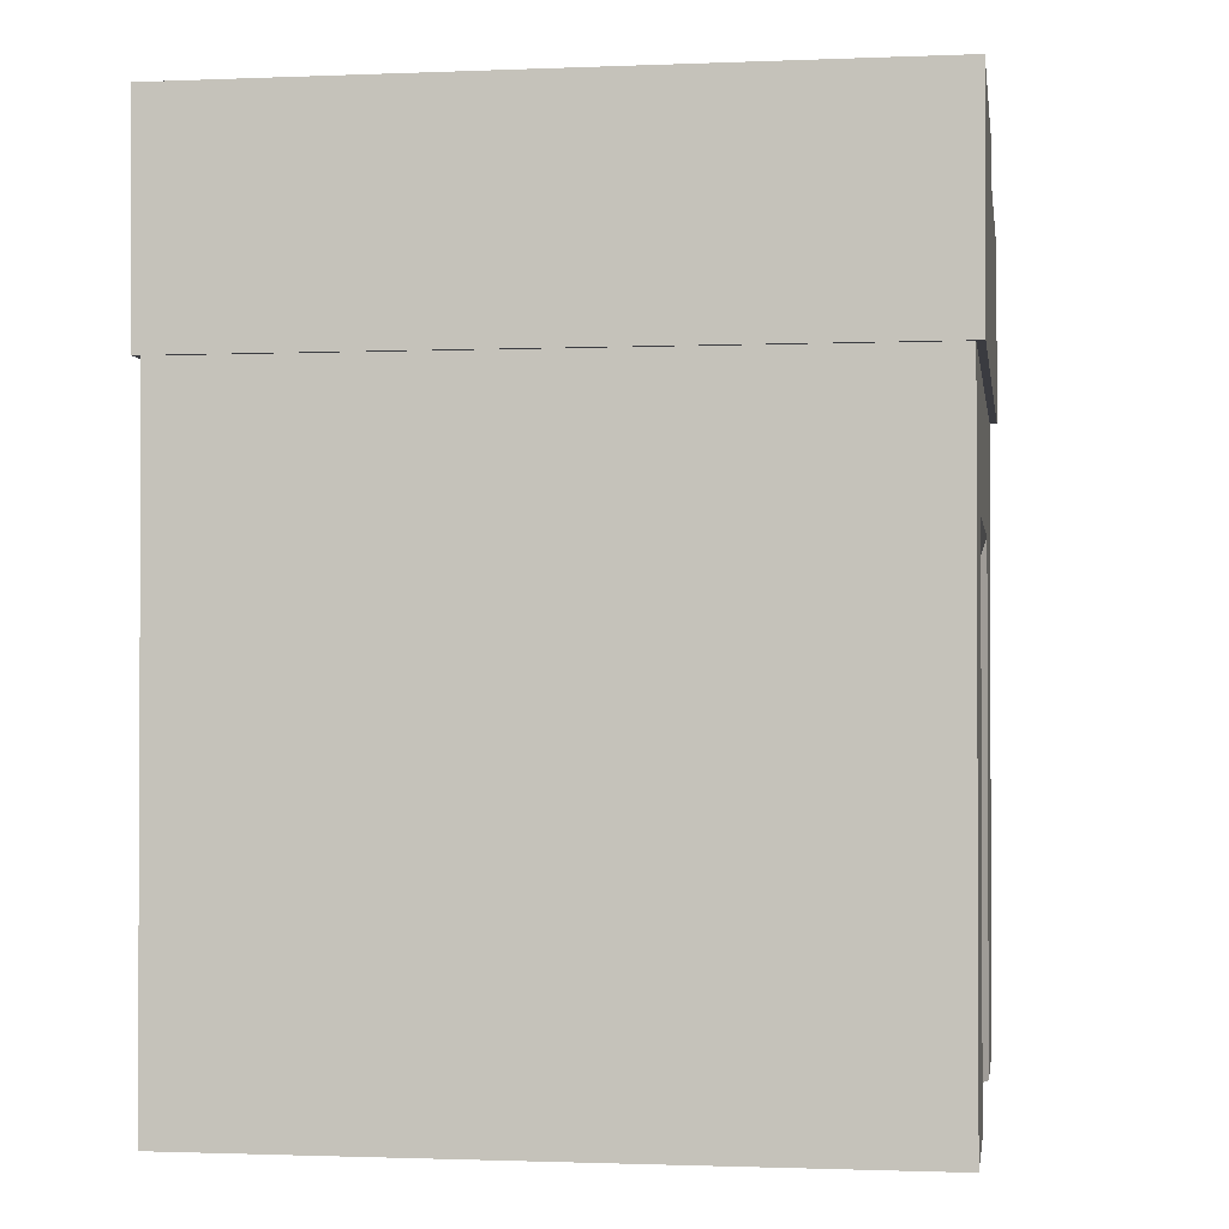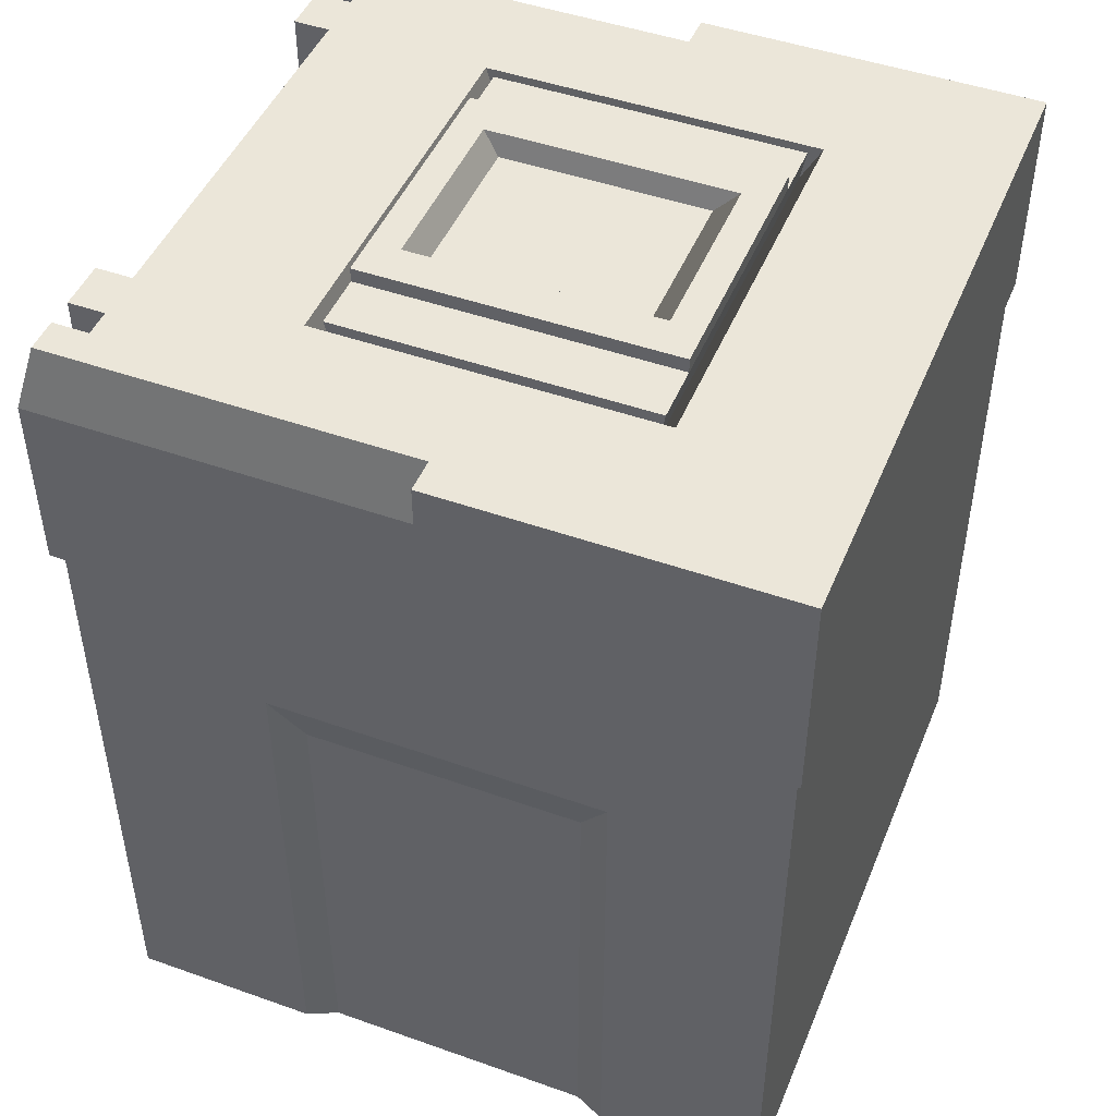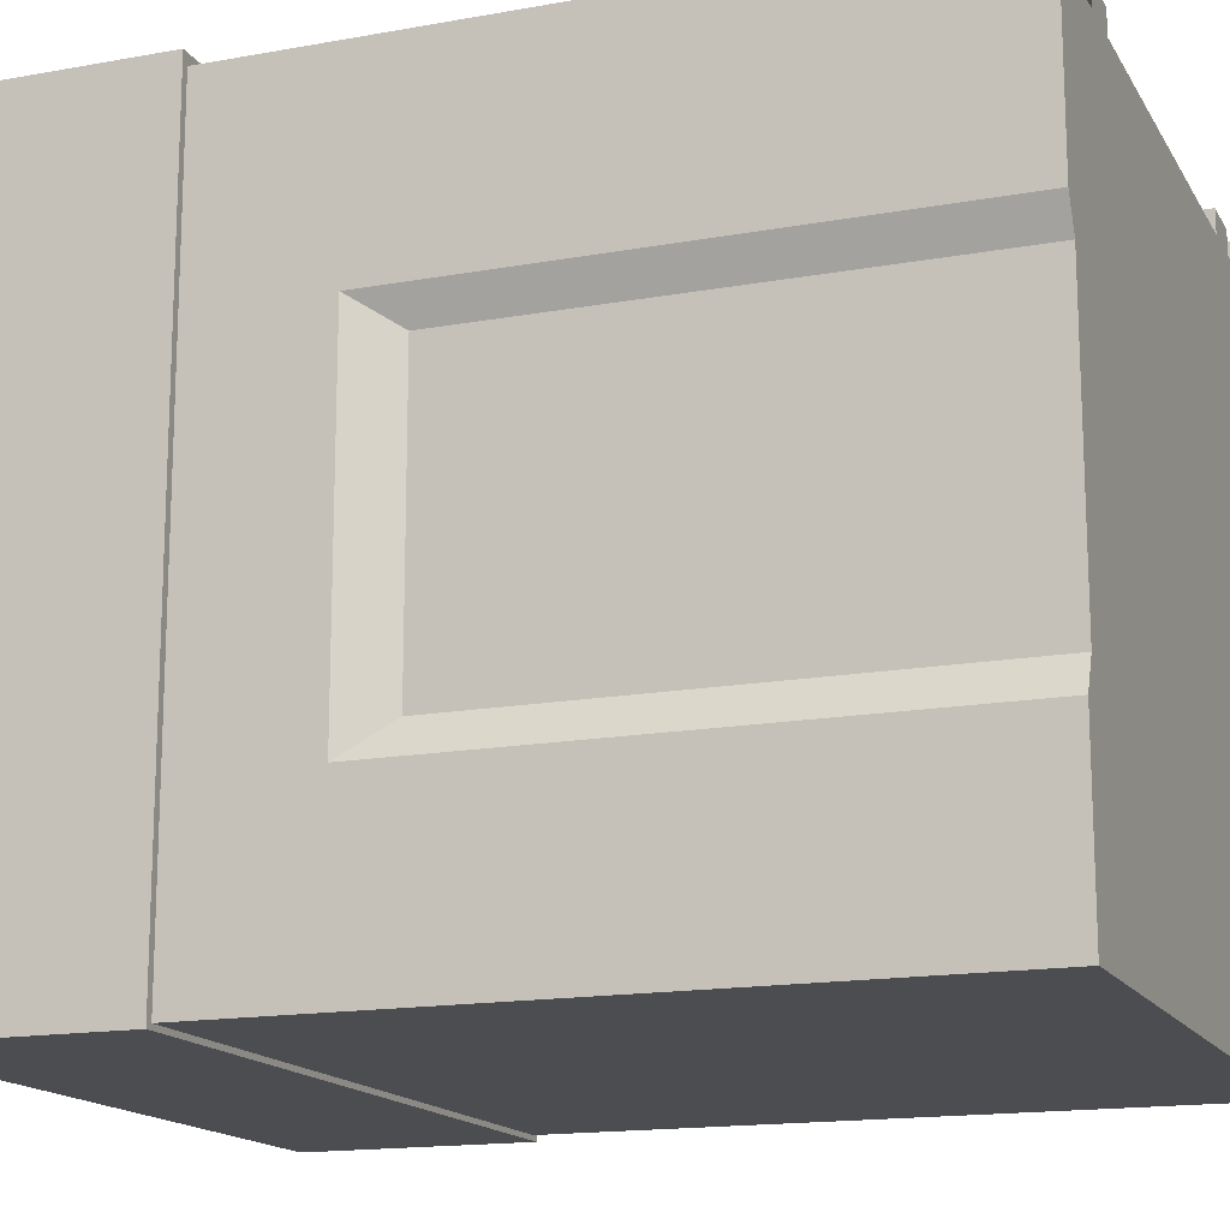
<metadata>
{"format":"obj","ext":"obj","renderer":"f3d","projection":"perspective","resolution":1024,"background":"white","views":[{"elev":-1.4,"azim":-171.5,"up":"+Y"},{"elev":46.9,"azim":111.9,"up":"+Y"},{"elev":-15.6,"azim":-69.1,"up":"+Z"}]}
</metadata>
<code>
g pCube1
v -0.115 0.1967 0.0009594
v -0.1278 0.1818 0.0009594
v -0.1278 0.1967 0.0009594
v 0.1278 0.1818 0.0009594
v 0.115 0.1967 0.0009594
v 0.1278 0.1967 0.0009594
v 0.1 0.114 0.125
v 0.1 -0.125 0.125
v 0.09 -0.125 0.125
v 0.09 0.114 0.125
v -0.125 0.114 -0.125
v -0.125 -0.125 -0.125
v 0.125 -0.125 -0.125
v 0.125 0.114 -0.125
v 0.125 0.114 -0.125
v 0.125 0.114 0.1335
v 0.1 0.114 0.1335
v 0.1 0.114 0.125
v 0.09 0.114 0.125
v -0.125 0.114 -0.125
v -0.09 0.114 0.125
v -0.09 0.114 0.1335
v 0.09 0.114 0.1335
v -0.1 0.114 0.125
v -0.125 0.114 0.1335
v -0.1 0.114 0.1335
v -0.1 0.114 0.125
v -0.09 0.114 0.1335
v -0.09 -0.125 0.125
v -0.1 -0.125 0.125
v -0.1 0.114 0.1335
v -0.1 -0.125 0.1335
v -0.125 -0.125 0.1335
v -0.125 0.114 0.1335
v 0.125 0.114 0.1335
v 0.125 -0.125 0.1335
v 0.1 -0.125 0.1335
v 0.1 0.114 0.1335
v 0.1198 -0.125 0.05103
v 0.1198 0.04954 0.05103
v 0.1198 0.04954 -0.05103
v 0.1198 -0.125 -0.05103
v -0.1198 0.04954 -0.05103
v -0.1198 0.04954 0.05103
v -0.1198 -0.125 0.05103
v -0.1198 -0.125 -0.05103
v -0.072 0.01837 0.1335
v -0.072 -0.125 0.1335
v -0.09 -0.125 0.1335
v -0.09 0.114 0.1335
v 0.072 0.01837 0.1335
v 0.09 0.114 0.1335
v 0.072 -0.125 0.1335
v 0.09 -0.125 0.1335
v -0.1 0.114 0.1335
v -0.1 0.114 0.125
v -0.1 -0.125 0.125
v -0.1 -0.125 0.1335
v 0.072 0.01837 0.1335
v 0.072 -0.125 0.1335
v 0.072 -0.125 0.125
v 0.072 0.01837 0.125
v 0.09 0.114 0.1335
v 0.09 0.114 0.125
v 0.09 -0.125 0.125
v 0.09 -0.125 0.1335
v -0.072 0.01837 0.125
v -0.072 -0.125 0.125
v -0.072 -0.125 0.1335
v -0.072 0.01837 0.1335
v 0.1 0.114 0.1335
v 0.1 -0.125 0.1335
v 0.1 -0.125 0.125
v 0.1 0.114 0.125
v 0.125 0.114 0.1335
v 0.125 -0.125 0.0625
v 0.125 -0.125 0.1335
v 0.125 0.06716 0.0625
v 0.125 0.06716 -0.0625
v 0.125 0.114 -0.125
v 0.125 -0.125 -0.0625
v 0.125 -0.125 -0.125
v -0.125 0.114 0.1335
v -0.125 -0.125 0.1335
v -0.125 -0.125 0.0625
v -0.125 0.06716 0.0625
v -0.125 0.06716 -0.0625
v -0.125 0.114 -0.125
v -0.125 -0.125 -0.125
v -0.125 -0.125 -0.0625
v 0.125 0.06716 -0.0625
v 0.125 -0.125 -0.0625
v 0.1198 -0.125 -0.05103
v 0.1198 0.04954 -0.05103
v 0.1198 0.04954 -0.05103
v 0.1198 0.04954 0.05103
v 0.125 0.06716 0.0625
v 0.125 0.06716 -0.0625
v 0.1198 0.04954 0.05103
v 0.1198 -0.125 0.05103
v 0.125 -0.125 0.0625
v 0.125 0.06716 0.0625
v -0.1198 0.04954 -0.05103
v -0.1198 -0.125 -0.05103
v -0.125 -0.125 -0.0625
v -0.125 0.06716 -0.0625
v -0.125 0.06716 0.0625
v -0.125 -0.125 0.0625
v -0.1198 -0.125 0.05103
v -0.1198 0.04954 0.05103
v -0.1198 0.04954 -0.05103
v -0.125 0.06716 -0.0625
v -0.125 0.06716 0.0625
v -0.1198 0.04954 0.05103
v -0.09 -0.125 0.125
v -0.09 -0.125 0.1335
v -0.072 -0.125 0.1335
v -0.072 -0.125 0.125
v -0.1198 -0.125 -0.05103
v -0.1198 -0.125 0.05103
v -0.125 -0.125 0.0625
v -0.1 -0.125 0.125
v -0.1 -0.125 0.1335
v -0.125 -0.125 0.1335
v 0.1198 -0.125 -0.05103
v -0.125 -0.125 -0.0625
v 0.072 -0.125 0.125
v 0.125 -0.125 -0.0625
v -0.125 -0.125 -0.125
v 0.125 -0.125 -0.125
v 0.1198 -0.125 0.05103
v 0.09 -0.125 0.125
v 0.125 -0.125 0.0625
v 0.09 -0.125 0.1335
v 0.072 -0.125 0.1335
v 0.1 -0.125 0.125
v 0.125 -0.125 0.1335
v 0.1 -0.125 0.1335
v -0.072 -0.125 0.125
v -0.072 0.01837 0.125
v -0.02664 0.01837 0.125
v -0.02664 -0.05274 0.125
v 0.02664 -0.05274 0.125
v 0.072 -0.125 0.125
v 0.072 0.01837 0.125
v 0.02664 0.01837 0.125
v 0.0216 -0.03468 0.125
v -0.0216 -0.03468 0.125
v -0.0216 0.004034 0.125
v 0.0216 0.004034 0.125
v 0.072 0.01837 0.1335
v 0.072 0.01837 0.125
v 0.02664 0.01837 0.125
v -0.072 0.01837 0.1335
v -0.02664 0.01837 0.125
v -0.072 0.01837 0.125
v -0.0216 -0.03468 0.125
v -0.02268 -0.0364 0.1268
v -0.02268 0.005584 0.1268
v -0.0216 0.004034 0.125
v -0.02664 0.01837 0.125
v -0.02538 0.01669 0.1268
v -0.02538 -0.05106 0.1268
v -0.02664 -0.05274 0.125
v 0.0216 0.004034 0.125
v 0.02268 0.005584 0.1268
v 0.02268 -0.0364 0.1268
v 0.0216 -0.03468 0.125
v 0.02664 -0.05274 0.125
v 0.02538 -0.05106 0.1268
v 0.02538 0.01669 0.1268
v 0.02664 0.01837 0.125
v 0.02538 0.01669 0.1268
v -0.02538 0.01669 0.1268
v -0.02664 0.01837 0.125
v 0.02664 0.01837 0.125
v 0.02268 -0.0364 0.1268
v -0.02268 -0.0364 0.1268
v -0.0216 -0.03468 0.125
v 0.0216 -0.03468 0.125
v 0.02538 -0.05106 0.1268
v 0.02664 -0.05274 0.125
v -0.02664 -0.05274 0.125
v -0.02538 -0.05106 0.1268
v 0.02268 0.005584 0.1268
v 0.0216 0.004034 0.125
v -0.0216 0.004034 0.125
v -0.02268 0.005584 0.1268
v 0.1278 0.1967 -0.1268
v 0 0.114 -0.1268
v 0.1278 0.114 -0.1268
v 0 0.1967 -0.1268
v -0.1278 0.114 -0.1268
v -0.1278 0.1967 -0.1268
v -0.1278 0.114 -0.1268
v -0.1278 0.114 0.1374
v -0.1022 0.114 0.1374
v -0.1022 0.114 0.1238
v -0.09199 0.114 0.1238
v 0 0.114 -0.1268
v 0 0.114 0.1238
v -0.09199 0.114 0.1374
v 0 0.114 0.1374
v 0.1278 0.114 -0.1268
v 0.09199 0.114 0.1238
v 0.09199 0.114 0.1374
v 0.1022 0.114 0.1238
v 0.1022 0.114 0.1374
v 0.1278 0.114 0.1374
v 0.1278 0.114 0.1374
v 0.1278 0.1818 0.1374
v 0.1278 0.1818 0.0009594
v 0.1278 0.114 -0.1268
v 0.1278 0.1967 -0.1268
v 0.1278 0.1967 0.0009594
v -0.1278 0.1967 -0.1268
v -0.1278 0.1967 0.0009594
v -0.1278 0.1818 0.0009594
v -0.1278 0.114 -0.1268
v -0.1278 0.114 0.1374
v -0.1278 0.1818 0.1374
v -0.1278 0.114 0.1374
v -0.1278 0.1818 0.1374
v -0.115 0.1967 0.1374
v -0.1022 0.1967 0.1374
v -0.1022 0.114 0.1374
v 0.1278 0.114 0.1374
v 0.1022 0.114 0.1374
v 0.1022 0.1967 0.1374
v 0.115 0.1967 0.1374
v 0.1278 0.1818 0.1374
v 0.115 0.1967 0.1374
v 0.1022 0.1967 0.1374
v 0.1022 0.1967 0.1238
v 0.115 0.1967 0.0009594
v 0.07359 0.1967 0.06236
v 0.115 0.1967 0.0009594
v 0.07359 0.1967 -0.06293
v 0.1278 0.1967 -0.1268
v 0.1278 0.1967 0.0009594
v 0.1022 0.1967 0.1238
v 0.07359 0.1967 0.1238
v 0.09199 0.1967 0.1238
v 0 0.1967 0.06236
v 0.07359 0.1967 0.1374
v 0.09199 0.1967 0.1374
v 0 0.1967 0.1238
v -0.07359 0.1967 0.1238
v -0.07359 0.1967 0.06236
v -0.09199 0.1967 0.1238
v -0.1022 0.1967 0.1238
v -0.09199 0.1967 0.1374
v -0.07359 0.1967 0.1374
v -0.115 0.1967 0.0009594
v -0.1022 0.1967 0.1238
v -0.07359 0.1967 -0.06293
v -0.115 0.1967 0.1374
v -0.1022 0.1967 0.1374
v -0.1278 0.1967 -0.1268
v -0.1278 0.1967 0.0009594
v -0.1278 0.1967 -0.1268
v 0 0.1967 -0.06293
v 0 0.1967 -0.1268
v 0.07359 0.1967 -0.06293
v 0.1278 0.1967 -0.1268
v -0.07359 0.147 0.1374
v -0.09199 0.1967 0.1374
v -0.07359 0.1967 0.1374
v -0.09199 0.114 0.1374
v 0 0.114 0.1374
v 0 0.147 0.1374
v 0.09199 0.114 0.1374
v 0.07359 0.147 0.1374
v 0.07359 0.1967 0.1374
v 0.09199 0.1967 0.1374
v 0.07359 0.147 0.1238
v 0.07359 0.1967 0.1238
v 0.07359 0.1967 0.1374
v 0.07359 0.147 0.1374
v -0.07359 0.147 0.1374
v -0.07359 0.1967 0.1374
v -0.07359 0.1967 0.1238
v -0.07359 0.147 0.1238
v 0 0.1967 0.1238
v 0.07359 0.1967 0.1238
v 0.07359 0.147 0.1238
v 0 0.147 0.1238
v -0.07359 0.147 0.1238
v -0.07359 0.1967 0.1238
v 0.07359 0.147 0.1374
v 0 0.147 0.1238
v 0.07359 0.147 0.1238
v 0 0.147 0.1374
v -0.07359 0.147 0.1238
v -0.07359 0.147 0.1374
v -0.09199 0.1967 0.1238
v -0.09199 0.114 0.1238
v -0.1022 0.114 0.1238
v -0.1022 0.1967 0.1238
v 0.1022 0.1967 0.1238
v 0.1022 0.114 0.1238
v 0.09199 0.114 0.1238
v 0.09199 0.1967 0.1238
v 0.1022 0.1967 0.1238
v 0.1022 0.1967 0.1374
v 0.1022 0.114 0.1374
v 0.1022 0.114 0.1238
v 0.09199 0.114 0.1238
v 0.09199 0.114 0.1374
v 0.09199 0.1967 0.1374
v 0.09199 0.1967 0.1238
v -0.1022 0.114 0.1238
v -0.1022 0.114 0.1374
v -0.1022 0.1967 0.1374
v -0.1022 0.1967 0.1238
v -0.09199 0.1967 0.1238
v -0.09199 0.1967 0.1374
v -0.09199 0.114 0.1374
v -0.09199 0.114 0.1238
v -0.04877 0.1967 -0.05825
v -0.04877 0.1967 0.05769
v -0.06968 0.1967 0.05769
v -0.06968 0.1967 -0.05825
v 0.06968 0.1967 0.05769
v 0.04877 0.1967 0.05769
v 0.04877 0.1967 -0.05825
v 0.06968 0.1967 -0.05825
v -0.06884 0.1862 -0.0564
v -0.06884 0.1862 0.05583
v -0.07359 0.1967 0.06236
v -0.07359 0.1967 -0.06293
v 0.06884 0.1862 -0.0564
v 0 0.1967 -0.06293
v 0.07359 0.1967 -0.06293
v 0 0.1862 -0.0564
v -0.07359 0.1967 -0.06293
v -0.06884 0.1862 -0.0564
v 0.06884 0.1862 0.05583
v 0.06884 0.1862 -0.0564
v 0.07359 0.1967 -0.06293
v 0.07359 0.1967 0.06236
v 0 0.1862 0.05583
v 0.06884 0.1862 0.05583
v 0.07359 0.1967 0.06236
v 0 0.1967 0.06236
v -0.06884 0.1862 0.05583
v -0.07359 0.1967 0.06236
v -0.06968 0.1967 -0.05825
v -0.06968 0.1967 0.05769
v -0.06884 0.1862 0.05583
v -0.06884 0.1862 -0.0564
v 0.04877 0.1967 -0.05825
v 0.06884 0.1862 -0.0564
v 0.06968 0.1967 -0.05825
v 0 0.1862 -0.0564
v 0 0.1967 -0.05825
v -0.06884 0.1862 -0.0564
v -0.04877 0.1967 -0.05825
v -0.06968 0.1967 -0.05825
v 0.06968 0.1967 0.05769
v 0.06968 0.1967 -0.05825
v 0.06884 0.1862 -0.0564
v 0.06884 0.1862 0.05583
v -0.04877 0.1967 0.05769
v -0.06884 0.1862 0.05583
v -0.06968 0.1967 0.05769
v 0 0.1862 0.05583
v 0 0.1967 0.05769
v 0.06884 0.1862 0.05583
v 0.04877 0.1967 0.05769
v 0.06968 0.1967 0.05769
v 0 0.1967 -0.03872
v 0.02847 0.1967 -0.03872
v 0.02847 0.1967 0.03861
v 0 0.1967 0.03861
v -0.02847 0.1967 0.03861
v -0.02847 0.1967 -0.03872
v 0.04877 0.2021 0.05769
v 0.04877 0.1967 0.05769
v 0 0.1967 0.05769
v 0 0.2021 0.05769
v -0.04877 0.2021 -0.05825
v -0.04877 0.2021 0.05769
v -0.04877 0.1967 0.05769
v -0.04877 0.1967 -0.05825
v 0.04877 0.2021 -0.05825
v 0 0.1967 -0.05825
v 0.04877 0.1967 -0.05825
v 0 0.2021 -0.05825
v -0.04877 0.1967 -0.05825
v -0.04877 0.2021 -0.05825
v 0.04877 0.2021 -0.05825
v 0.04877 0.1967 -0.05825
v 0.04877 0.1967 0.05769
v 0.04877 0.2021 0.05769
v 0.03414 0.2021 0.04632
v 0 0.1967 0.03861
v 0.02847 0.1967 0.03861
v 0 0.2021 0.04632
v -0.02847 0.1967 0.03861
v -0.03414 0.2021 0.04632
v 0.03414 0.2021 -0.04643
v 0.02847 0.1967 -0.03872
v 0 0.1967 -0.03872
v 0 0.2021 -0.04643
v -0.03414 0.2021 -0.04643
v -0.02847 0.1967 -0.03872
v 0.03414 0.2021 -0.04643
v 0.03414 0.2021 0.04632
v 0.02847 0.1967 0.03861
v 0.02847 0.1967 -0.03872
v -0.03414 0.2021 -0.04643
v -0.02847 0.1967 -0.03872
v -0.02847 0.1967 0.03861
v -0.03414 0.2021 0.04632
v -0.115 0.1967 0.1374
v -0.1278 0.1818 0.1374
v -0.1278 0.1818 0.0009594
v -0.115 0.1967 0.0009594
v 0.1278 0.1818 0.0009594
v 0.1278 0.1818 0.1374
v 0.115 0.1967 0.1374
v 0.115 0.1967 0.0009594
v 0 0.1967 0.05769
v -0.04877 0.1967 0.05769
v -0.04877 0.2021 0.05769
v 0 0.2021 0.05769
v -0.02268 -0.0364 0.1268
v -0.02538 0.01669 0.1268
v -0.02268 0.005584 0.1268
v 0.02268 0.005584 0.1268
v -0.02538 -0.05106 0.1268
v 0.02538 0.01669 0.1268
v 0.02538 -0.05106 0.1268
v 0.02268 -0.0364 0.1268
v -0.03414 0.2021 -0.04643
v -0.03414 0.2021 0.04632
v -0.04877 0.2021 0.05769
v -0.04877 0.2021 -0.05825
v 0 0.2021 0.05769
v 0 0.2021 -0.04643
v 0 0.2021 0.04632
v 0 0.2021 -0.05825
v 0.04877 0.2021 0.05769
v 0.03414 0.2021 -0.04643
v 0.03414 0.2021 0.04632
v 0.04877 0.2021 -0.05825
g pCube1_0
f 3 2 1
f 6 5 4
f 9 8 7
f 10 9 7
f 13 12 11
f 14 13 11
f 17 16 15
f 18 17 15
f 19 18 15
f 19 15 20
f 21 19 20
f 21 22 19
f 22 23 19
f 21 20 24
f 20 25 24
f 25 26 24
f 29 28 27
f 27 30 29
f 33 32 31
f 34 33 31
f 37 36 35
f 38 37 35
f 41 40 39
f 42 41 39
f 45 44 43
f 46 45 43
f 49 48 47
f 50 49 47
f 47 51 50
f 51 52 50
f 51 53 52
f 53 54 52
f 57 56 55
f 58 57 55
f 61 60 59
f 62 61 59
f 65 64 63
f 66 65 63
f 69 68 67
f 70 69 67
f 73 72 71
f 74 73 71
f 77 76 75
f 76 78 75
f 78 79 75
f 79 80 75
f 79 81 80
f 81 82 80
f 85 84 83
f 86 85 83
f 86 83 87
f 83 88 87
f 88 89 87
f 89 90 87
f 93 92 91
f 94 93 91
f 97 96 95
f 98 97 95
f 101 100 99
f 102 101 99
f 105 104 103
f 106 105 103
f 109 108 107
f 110 109 107
f 113 112 111
f 114 113 111
f 117 116 115
f 118 117 115
f 119 118 115
f 120 119 115
f 120 115 121
f 115 122 121
f 122 123 121
f 123 124 121
f 119 125 118
f 119 126 125
f 125 127 118
f 126 128 125
f 126 129 128
f 129 130 128
f 125 131 127
f 131 132 127
f 131 133 132
f 132 134 127
f 134 135 127
f 133 136 132
f 133 137 136
f 137 138 136
f 141 140 139
f 142 141 139
f 142 139 143
f 139 144 143
f 144 145 143
f 145 146 143
f 149 148 147
f 150 149 147
f 153 152 151
f 153 151 154
f 155 153 154
f 156 155 154
f 159 158 157
f 160 159 157
f 163 162 161
f 164 163 161
f 167 166 165
f 168 167 165
f 171 170 169
f 172 171 169
f 175 174 173
f 176 175 173
f 179 178 177
f 180 179 177
f 183 182 181
f 184 183 181
f 187 186 185
f 188 187 185
f 191 190 189
f 190 192 189
f 190 193 192
f 193 194 192
f 197 196 195
f 198 197 195
f 199 198 195
f 199 195 200
f 201 199 200
f 199 201 202
f 201 203 202
f 201 200 204
f 201 205 203
f 205 201 204
f 205 206 203
f 207 205 204
f 208 207 204
f 209 208 204
f 212 211 210
f 213 212 210
f 213 214 212
f 214 215 212
f 218 217 216
f 219 218 216
f 219 220 218
f 220 221 218
f 224 223 222
f 225 224 222
f 226 225 222
f 229 228 227
f 229 227 230
f 227 231 230
f 234 233 232
f 234 232 235
f 236 234 235
f 238 236 237
f 238 237 239
f 237 240 239
f 236 242 241
f 242 243 241
f 242 236 244
f 242 245 243
f 245 246 243
f 247 242 244
f 247 244 248
f 244 249 248
f 250 248 249
f 251 250 249
f 250 252 248
f 252 253 248
f 255 249 254
f 249 256 254
f 257 255 254
f 257 258 255
f 256 259 254
f 259 260 254
f 256 262 261
f 262 263 261
f 262 264 263
f 264 265 263
f 268 267 266
f 267 269 266
f 266 269 270
f 271 266 270
f 271 270 272
f 273 271 272
f 274 273 272
f 275 274 272
f 278 277 276
f 279 278 276
f 282 281 280
f 283 282 280
f 286 285 284
f 287 286 284
f 287 284 288
f 284 289 288
f 292 291 290
f 291 293 290
f 291 294 293
f 294 295 293
f 298 297 296
f 299 298 296
f 302 301 300
f 303 302 300
f 306 305 304
f 307 306 304
f 310 309 308
f 311 310 308
f 314 313 312
f 315 314 312
f 318 317 316
f 319 318 316
f 322 321 320
f 323 322 320
f 326 325 324
f 327 326 324
f 330 329 328
f 331 330 328
f 334 333 332
f 333 335 332
f 333 336 335
f 336 337 335
f 340 339 338
f 341 340 338
f 344 343 342
f 345 344 342
f 345 342 346
f 347 345 346
f 350 349 348
f 351 350 348
f 354 353 352
f 353 355 352
f 355 356 352
f 355 357 356
f 357 358 356
f 357 359 358
f 362 361 360
f 363 362 360
f 366 365 364
f 365 367 364
f 367 368 364
f 367 369 368
f 369 370 368
f 369 371 370
f 374 373 372
f 375 374 372
f 375 372 376
f 372 377 376
f 380 379 378
f 381 380 378
f 384 383 382
f 385 384 382
f 388 387 386
f 387 389 386
f 387 390 389
f 390 391 389
f 394 393 392
f 395 394 392
f 398 397 396
f 397 399 396
f 397 400 399
f 400 401 399
f 404 403 402
f 405 404 402
f 405 406 404
f 406 407 404
f 410 409 408
f 411 410 408
f 414 413 412
f 415 414 412
f 418 417 416
f 419 418 416
f 422 421 420
f 423 422 420
f 426 425 424
f 427 426 424
f 430 429 428
f 429 430 431
f 429 432 428
f 433 429 431
f 428 432 434
f 434 433 431
f 435 428 434
f 435 434 431
f 438 437 436
f 439 438 436
f 437 438 440
f 439 436 441
f 442 437 440
f 443 439 441
f 442 440 444
f 443 441 445
f 446 442 444
f 447 443 445
f 446 444 447
f 445 446 447

</code>
